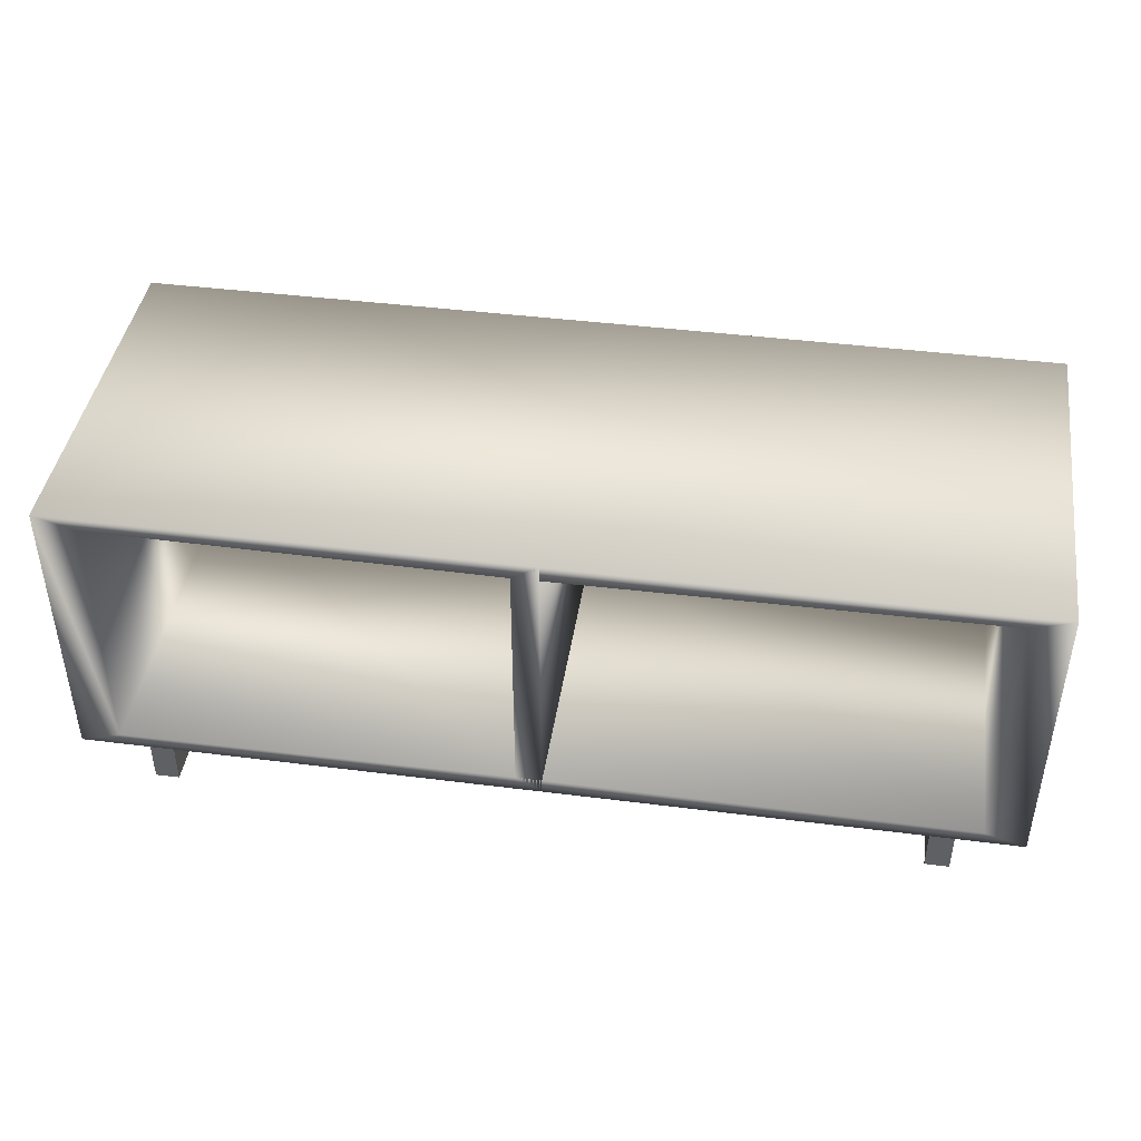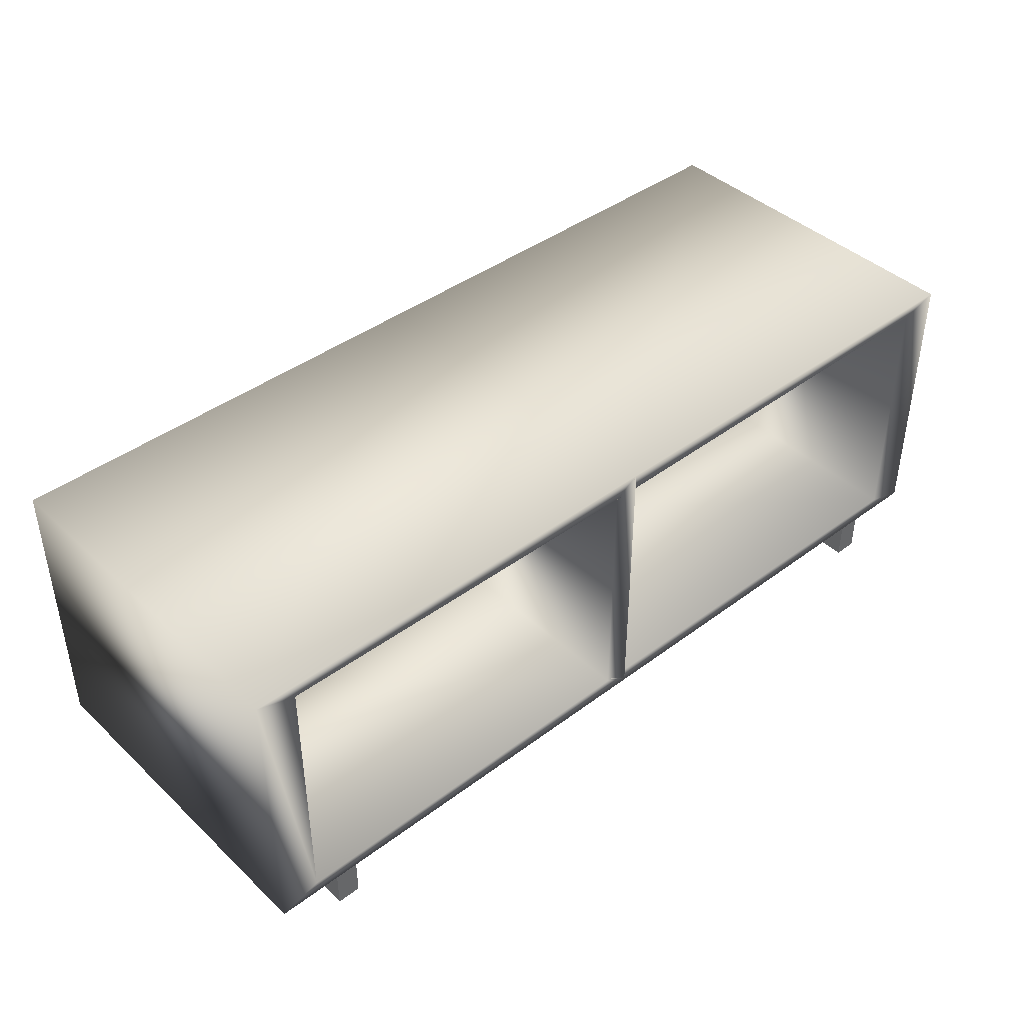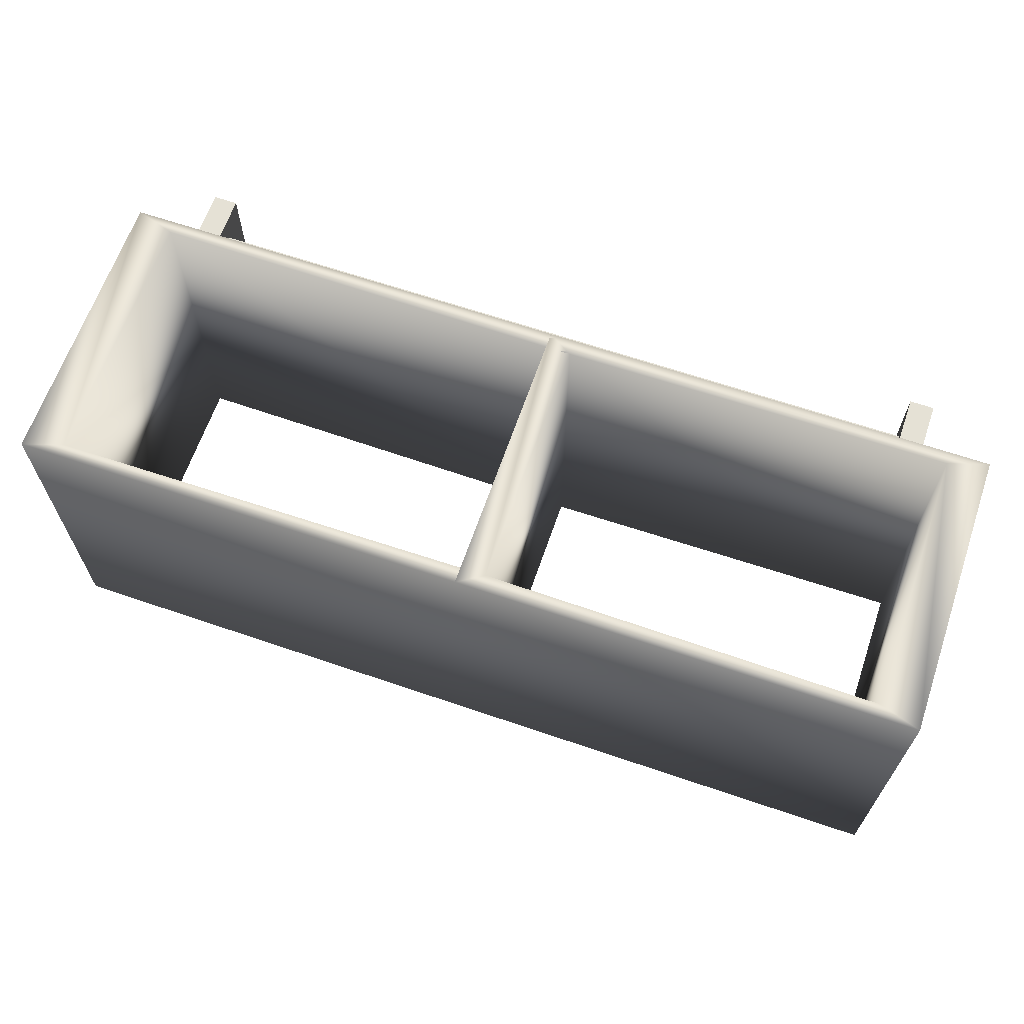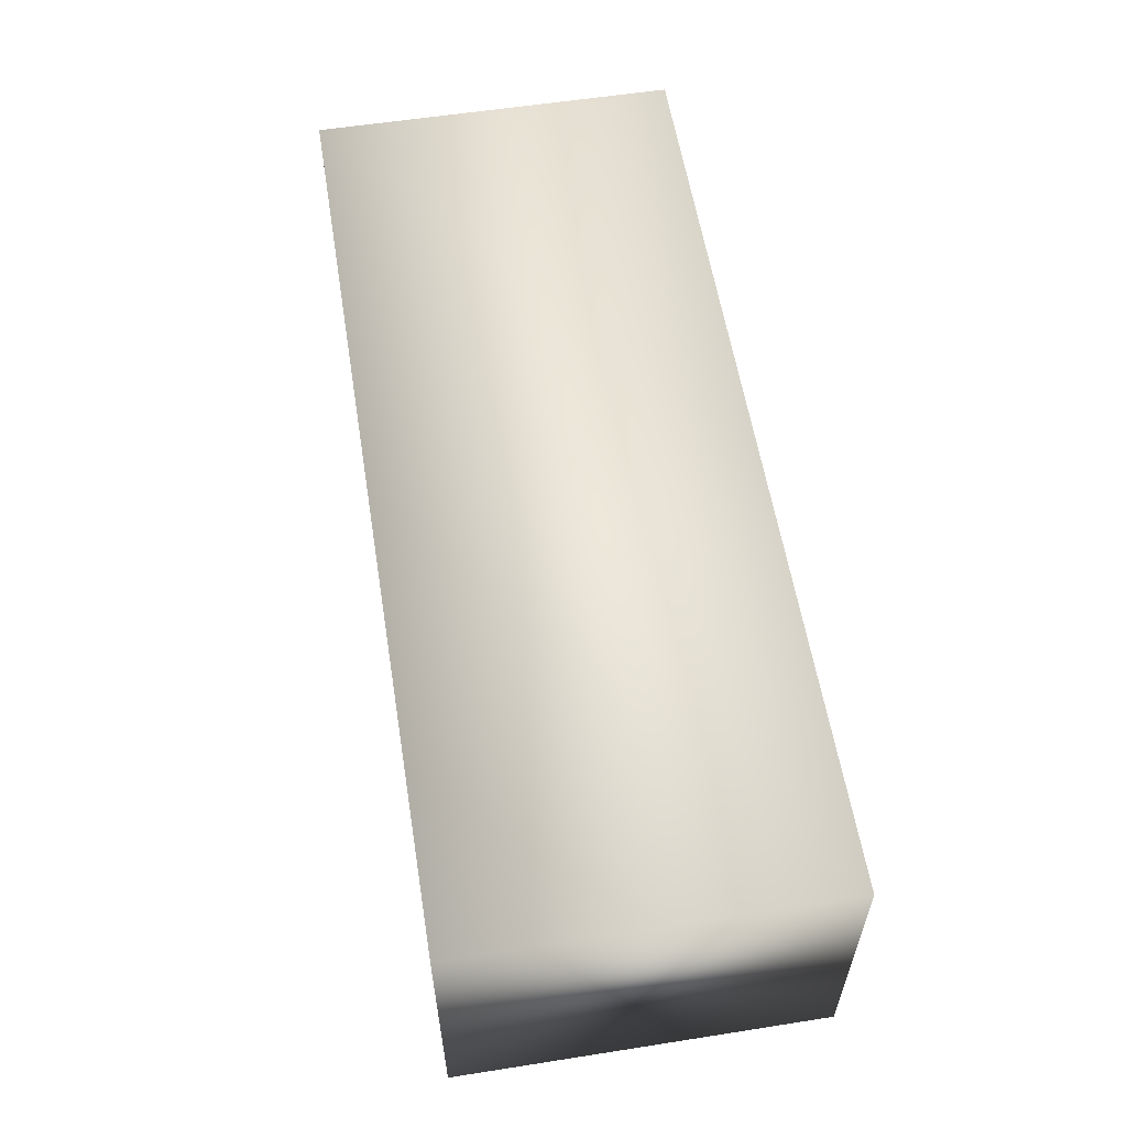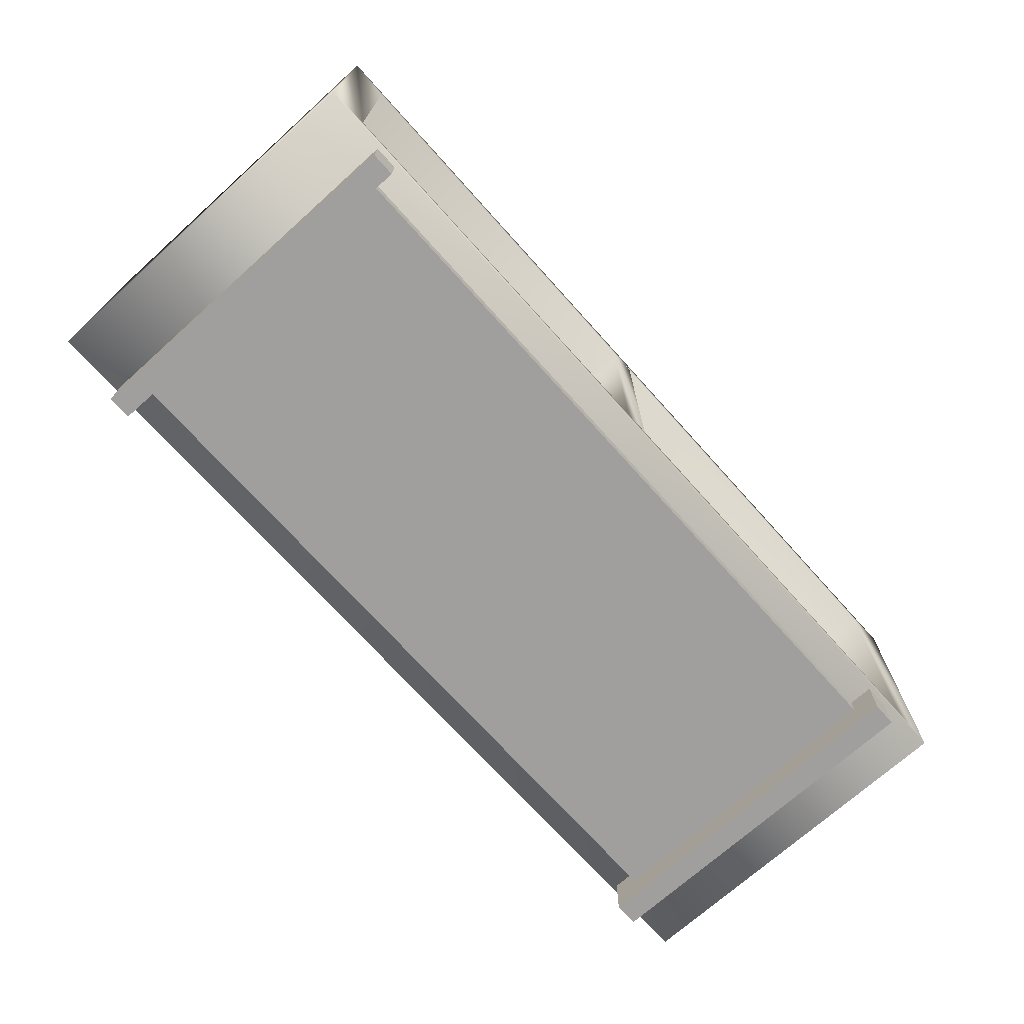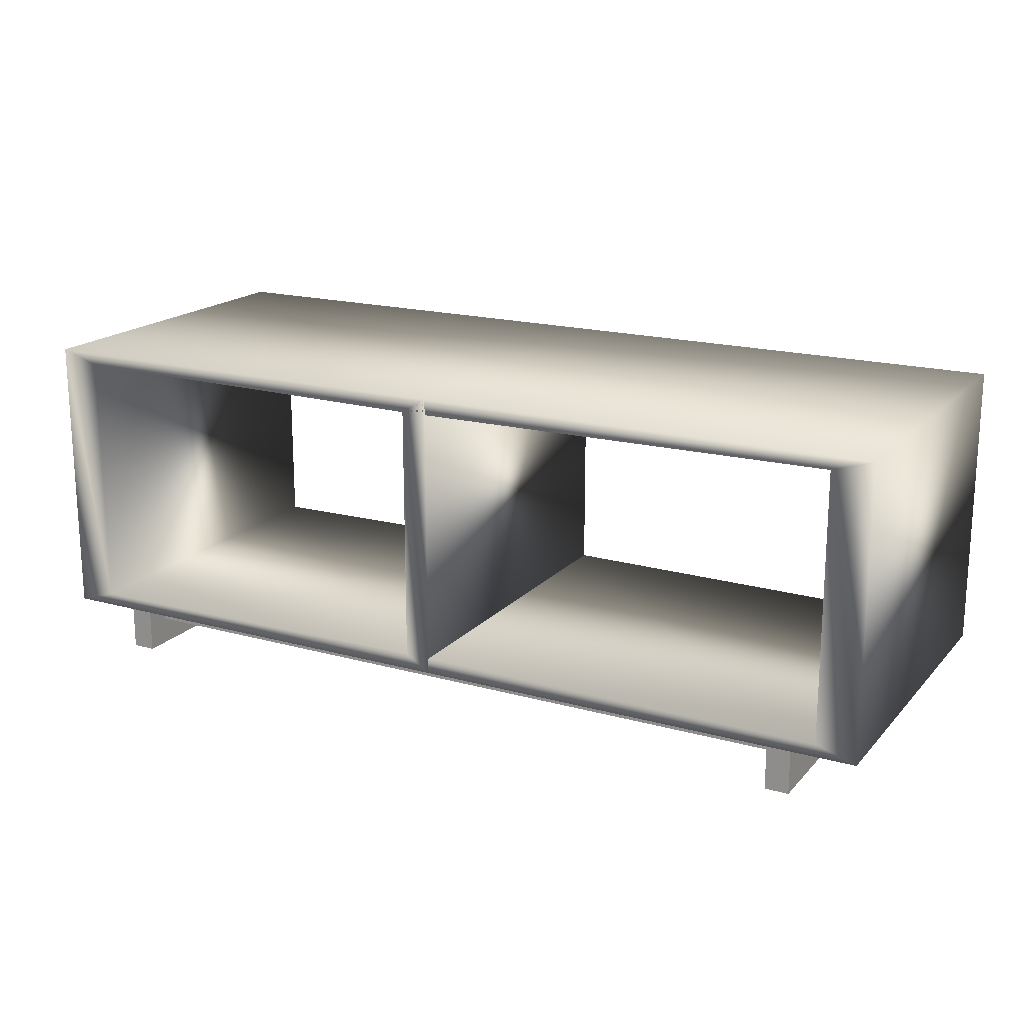
<metadata>
{"format":"obj","ext":"obj","renderer":"f3d","projection":"perspective","resolution":1024,"background":"white","views":[{"elev":42.6,"azim":8.6,"up":"+Y"},{"elev":41.9,"azim":-42.0,"up":"+Y"},{"elev":64.9,"azim":-161.0,"up":"+Z"},{"elev":58.0,"azim":-99.2,"up":"+Y"},{"elev":-71.5,"azim":-48.1,"up":"+Y"},{"elev":18.1,"azim":28.3,"up":"+Y"}]}
</metadata>
<code>
o Cube
v 4.984 3.676 -1.978
v 4.984 0.5042 -1.978
v 4.984 3.676 1.978
v 4.984 0.5042 1.978
v -4.984 3.676 -1.978
v -4.984 0.5042 -1.978
v -4.984 3.676 1.978
v -4.984 0.5042 1.978
v 0 0.5042 -1.978
v 0 3.676 1.978
v 0 0.5042 1.978
v 0 3.676 -1.978
v 4.543 3.536 -1.978
v 4.543 0.6444 -1.978
v 4.543 3.536 1.978
v 4.543 0.6444 1.978
v -4.543 3.536 -1.978
v -4.543 0.6444 -1.978
v -4.543 3.536 1.978
v -4.543 0.6444 1.978
v -0.2786 0.6816 -1.978
v -0.2786 3.499 1.978
v -0.2786 0.6816 1.978
v -0.2786 3.499 -1.978
f 12 5 7 10
f 8 7 5 6
f 9 2 4 11
f 2 1 3 4
f 6 9 11 8
f 11 9 12 10
f 1 12 10 3
f 24 22 19 17
f 20 18 17 19
f 21 23 16 14
f 14 16 15 13
f 18 20 23 21
f 23 22 24 21
f 13 15 22 24
f 9 6 18 21
f 1 2 14 13
f 7 8 20 19
f 4 3 15 16
f 6 5 17 18
f 10 7 19 22
f 11 4 16 23
f 12 1 13 24
f 2 9 21 14
f 3 10 22 15
f 8 11 23 20
f 5 12 24 17
f 11 10 22 23
f 12 9 21 24
o Cube.001
v 4.27 0.001159 -1.918
v 4.27 0.4986 -1.918
v 4.27 0.001159 1.929
v 4.27 0.4986 1.929
v 4.011 0.001159 -1.918
v 4.011 0.4986 -1.918
v 4.011 0.001159 1.929
v 4.011 0.4986 1.929
v -3.993 0.001159 -1.918
v -3.993 0.4986 -1.918
v -3.993 0.001159 1.929
v -3.993 0.4986 1.929
v -4.252 0.001159 -1.918
v -4.252 0.4986 -1.918
v -4.252 0.001159 1.929
v -4.252 0.4986 1.929
v 4.067 0.312 -1.652
v 4.067 0.5169 -1.652
v 4.067 0.312 1.663
v 4.067 0.5169 1.663
v -4.036 0.312 -1.652
v -4.036 0.5169 -1.652
v -4.036 0.312 1.663
v -4.036 0.5169 1.663
f 25 27 28 26
f 27 31 32 28
f 31 29 30 32
f 29 25 26 30
f 27 25 29 31
f 32 30 26 28
f 33 35 36 34
f 35 39 40 36
f 39 37 38 40
f 37 33 34 38
f 35 33 37 39
f 40 38 34 36
f 41 43 44 42
f 43 47 48 44
f 47 45 46 48
f 45 41 42 46
f 43 41 45 47
f 48 46 42 44

</code>
